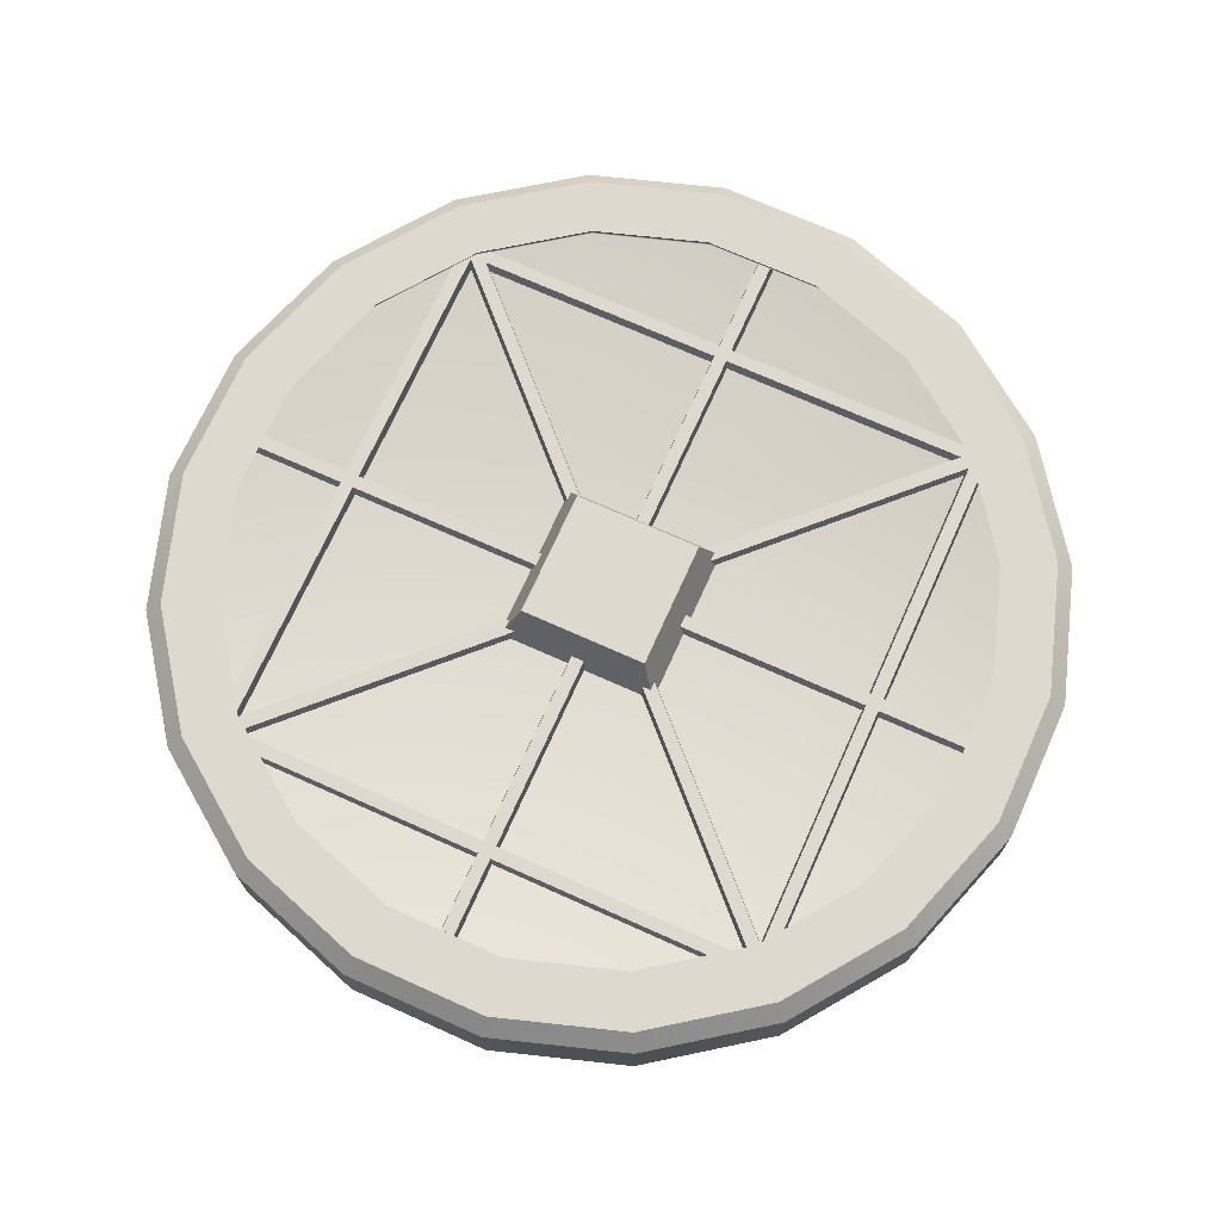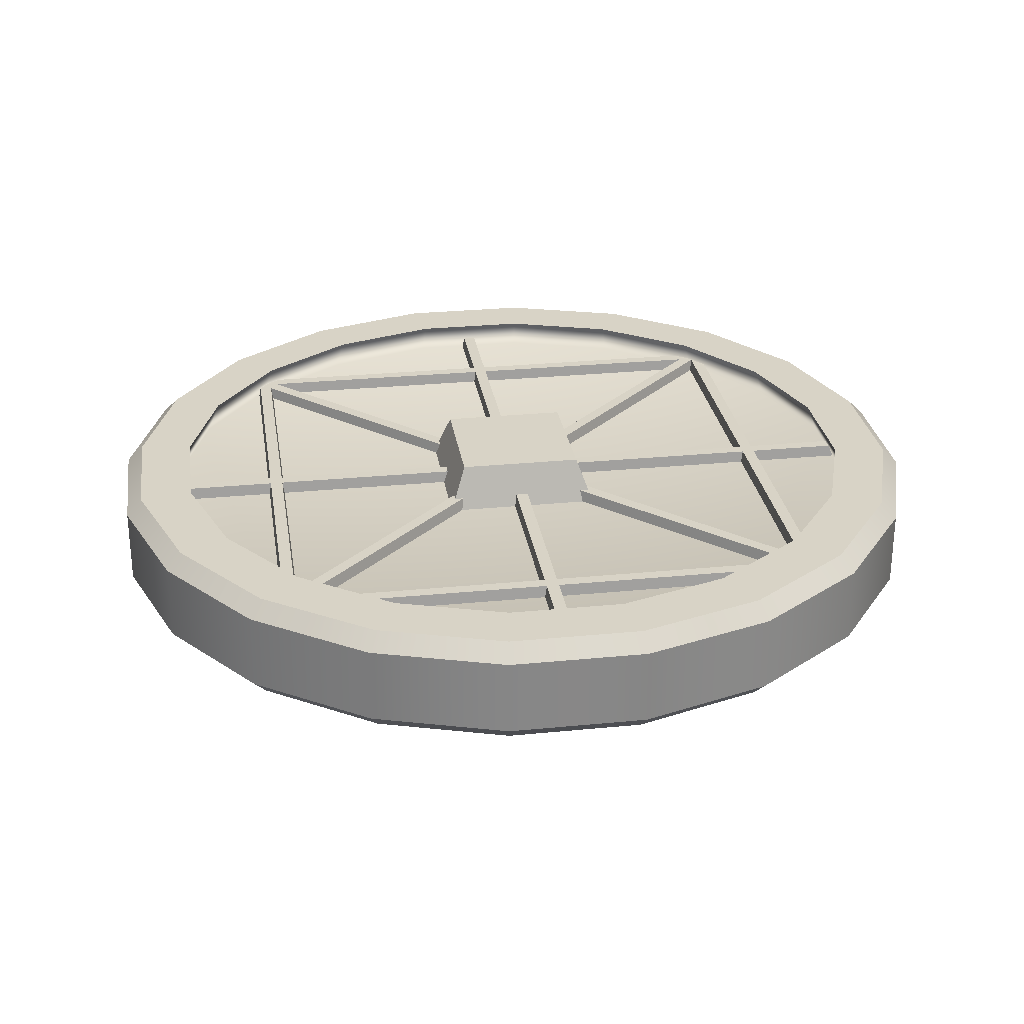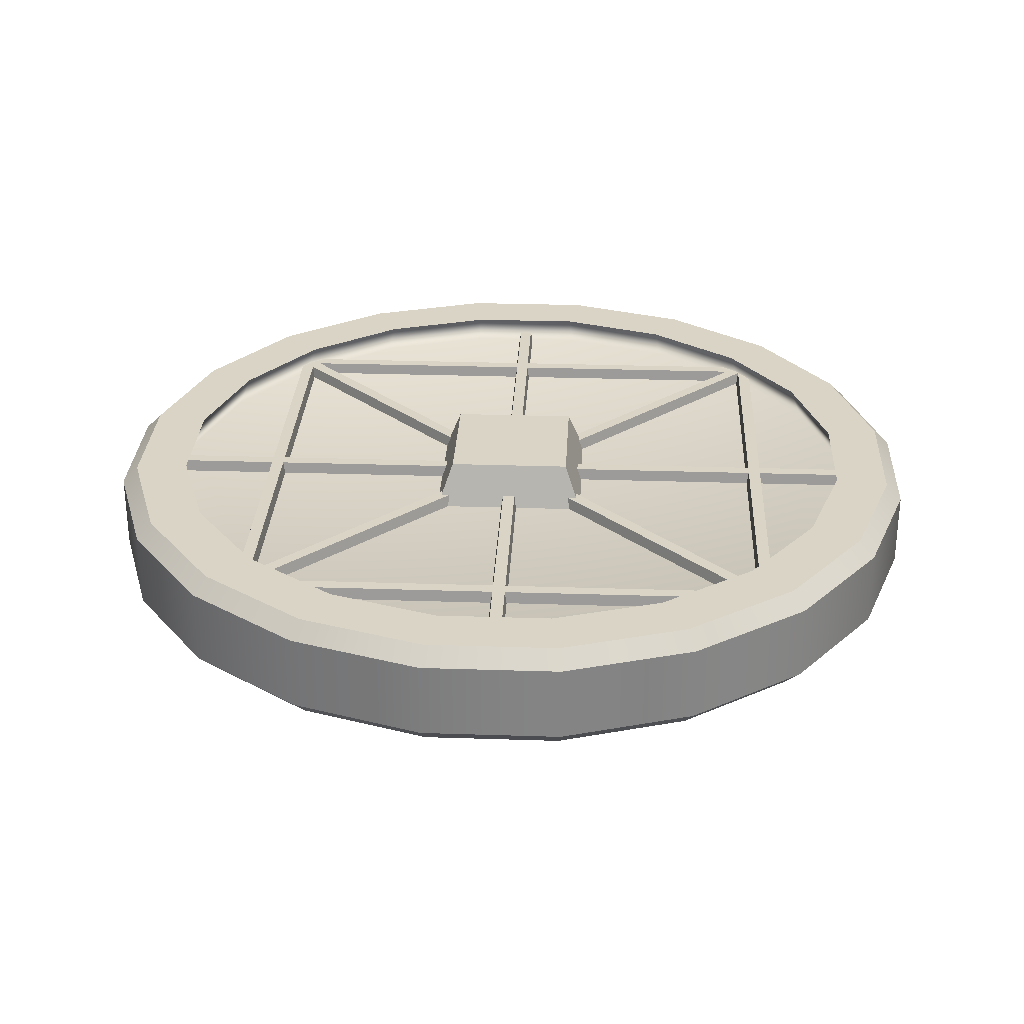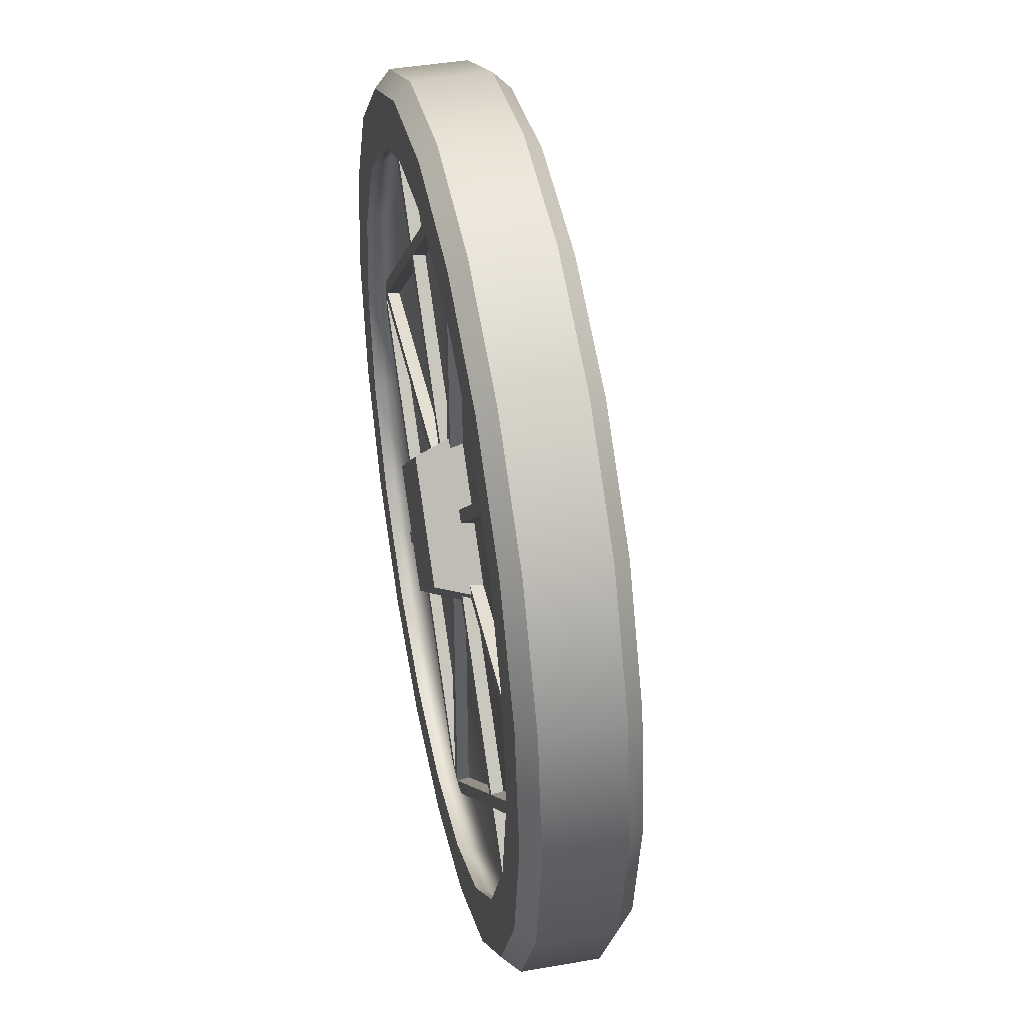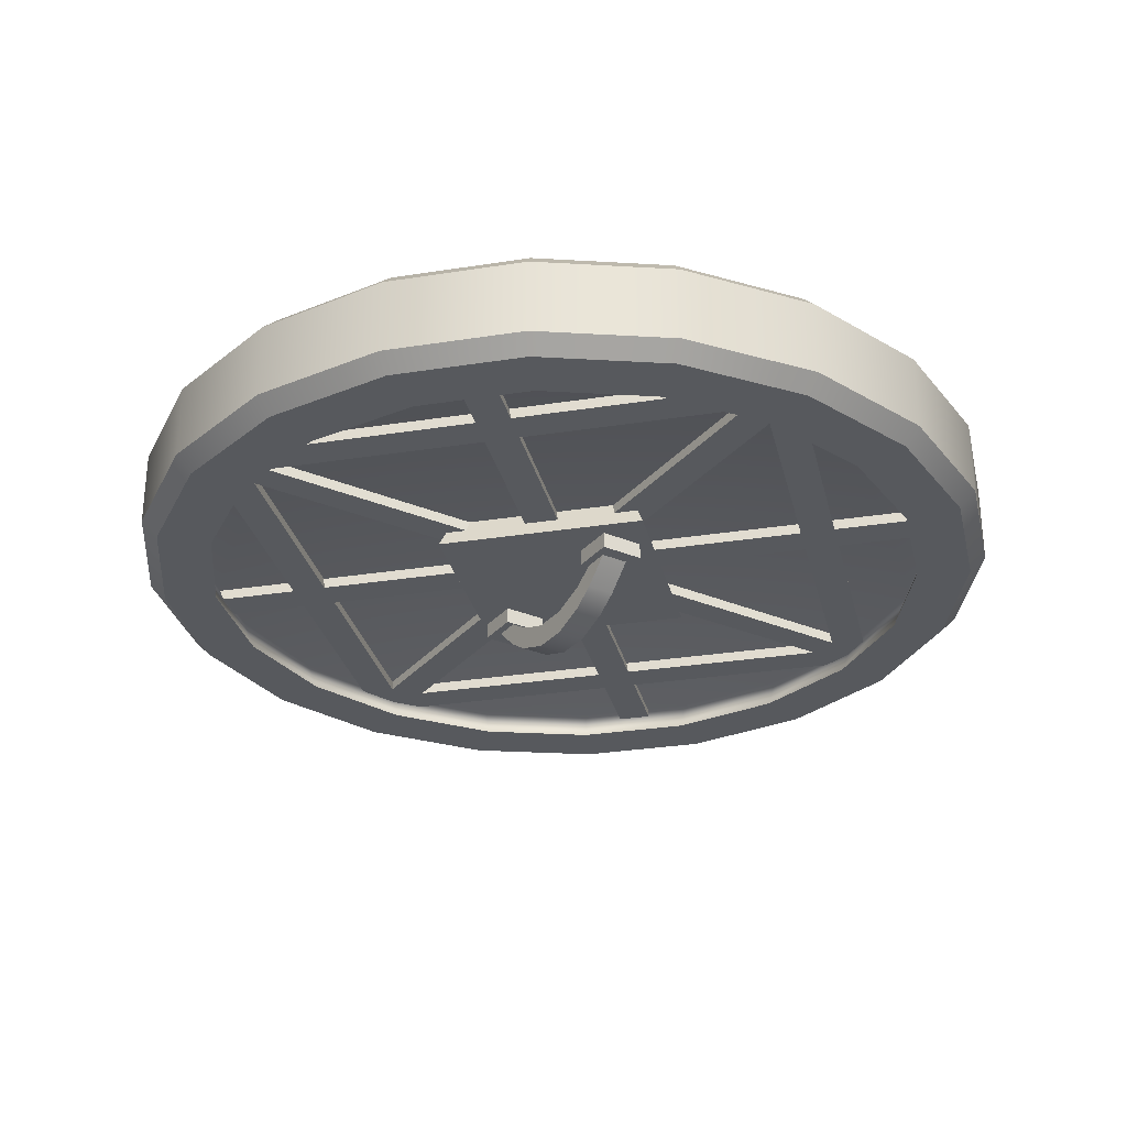
<metadata>
{"format":"obj","ext":"obj","renderer":"f3d","projection":"perspective","resolution":1024,"background":"white","views":[{"elev":71.5,"azim":69.2,"up":"+Z"},{"elev":27.8,"azim":-53.6,"up":"+Z"},{"elev":28.9,"azim":-42.2,"up":"+Z"},{"elev":42.4,"azim":78.2,"up":"+Y"},{"elev":-29.4,"azim":58.1,"up":"+Z"}]}
</metadata>
<code>
g default
v -0.2684 3.003 -0.197
v -0.2684 3.161 -0.197
v -0.4262 3.003 -0.197
v -0.4262 3.161 -0.197
v -0.4262 3.003 -0.2559
v -0.4262 3.161 -0.2559
v -0.2684 3.003 -0.2559
v -0.2684 3.161 -0.2559
v -1.436 3.067 0.1227
v 1.436 3.067 0.1227
v -1.436 3.113 0.1227
v 1.436 3.113 0.1227
v -1.436 3.152 -0.1227
v 1.436 3.152 -0.1227
v -1.436 3.027 -0.1227
v 1.436 3.027 -0.1227
v 0.4174 3.003 -0.197
v 0.4174 3.161 -0.197
v 0.2596 3.003 -0.197
v 0.2596 3.161 -0.197
v 0.2596 3.003 -0.2559
v 0.2596 3.161 -0.2559
v 0.4174 3.003 -0.2559
v 0.4174 3.161 -0.2559
v 1.434 3.078 0.1227
v -0.06742 4.579 0.1227
v 1.401 3.045 0.1227
v -0.09992 4.546 0.1227
v 1.373 3.017 -0.1227
v -0.1278 4.519 -0.1227
v 1.462 3.106 -0.1227
v -0.03953 4.607 -0.1227
v -0.09269 1.548 0.1227
v 1.408 3.049 0.1227
v -0.1252 1.58 0.1227
v 1.376 3.081 0.1227
v -0.1531 1.608 -0.1227
v 1.348 3.109 -0.1227
v -0.0648 1.52 -0.1227
v 1.436 3.021 -0.1227
v 0 2.767 0.2405
v 0.323 3.09 0.2405
v -0.323 3.09 0.2405
v 0 3.413 0.2405
v -0.5438 3.09 -0.181
v 0 3.634 -0.181
v 0 2.546 -0.181
v 0.5438 3.09 -0.181
v 0.3697 3.032 -0.2378
v 0.3697 3.133 -0.2378
v -0.3728 3.032 -0.2378
v -0.3728 3.133 -0.2378
v -0.3728 3.032 -0.2524
v -0.3728 3.133 -0.2524
v 0.3697 3.032 -0.2524
v 0.3697 3.133 -0.2524
v 0.2718 3.133 -0.3433
v -0.2749 3.133 -0.3433
v -0.2749 3.032 -0.3433
v 0.2718 3.032 -0.3433
v -0.2749 3.032 -0.2559
v 0.2718 3.032 -0.2559
v -0.2749 3.133 -0.2559
v 0.2718 3.133 -0.2559
v -0.1929 3.133 -0.3963
v -0.06693 3.133 -0.4409
v 0.06386 3.133 -0.4409
v 0.1898 3.133 -0.3963
v 0.1898 3.133 -0.3089
v 0.06386 3.133 -0.3535
v -0.06693 3.133 -0.3535
v -0.1929 3.133 -0.3089
v 0.1898 3.032 -0.3089
v 0.06386 3.032 -0.3535
v -0.06693 3.032 -0.3535
v -0.1929 3.032 -0.3089
v 0.1898 3.032 -0.3963
v 0.06386 3.032 -0.4409
v -0.06693 3.032 -0.4409
v -0.1929 3.032 -0.3963
v 0.02405 1.654 0.1227
v 0.02405 4.525 0.1227
v -0.02405 1.654 0.1227
v -0.02405 4.525 0.1227
v -0.05447 1.654 -0.1227
v -0.05447 4.525 -0.1227
v 0.05447 1.654 -0.1227
v 0.05447 4.525 -0.1227
v 0.1071 1.603 0.1227
v -1.394 3.104 0.1227
v 0.0746 1.571 0.1227
v -1.426 3.072 0.1227
v 0.04672 1.543 -0.1227
v -1.454 3.044 -0.1227
v 0.135 1.631 -0.1227
v -1.366 3.132 -0.1227
v -0.9988 2.058 0.1227
v 1.031 4.089 0.1227
v -1.031 2.091 0.1227
v 0.9988 4.121 0.1227
v -1.059 2.119 -0.1227
v 0.9709 4.149 -0.1227
v -0.9709 2.031 -0.1227
v 1.059 4.061 -0.1227
v -1.031 4.089 0.1227
v 0.9988 2.058 0.1227
v -0.9988 4.121 0.1227
v 1.031 2.091 0.1227
v -0.9709 4.149 -0.1227
v 1.059 2.119 -0.1227
v -1.059 4.061 -0.1227
v 0.9709 2.031 -0.1227
v 1.318 3.518 -0.07883
v 1.121 3.905 -0.07883
v 0.8147 4.211 -0.07883
v 0.4283 4.408 -0.07883
v 0 4.476 -0.07883
v -0.4283 4.408 -0.07883
v -0.8147 4.211 -0.07883
v -1.121 3.905 -0.07883
v -1.318 3.518 -0.07883
v -1.386 3.09 -0.07883
v -1.318 2.661 -0.07883
v -1.121 2.275 -0.07883
v -0.8147 1.968 -0.07883
v -0.4283 1.771 -0.07883
v 0 1.704 -0.07883
v 0.4283 1.771 -0.07883
v 0.8147 1.968 -0.07883
v 1.121 2.275 -0.07883
v 1.318 2.661 -0.07883
v 1.386 3.09 -0.07883
v 1.27 3.502 -0.197
v 1.08 3.875 -0.197
v 0.785 4.17 -0.197
v 0.4127 4.36 -0.197
v 0 4.425 -0.197
v -0.4127 4.36 -0.197
v -0.785 4.17 -0.197
v -1.08 3.875 -0.197
v -1.27 3.502 -0.197
v -1.336 3.09 -0.197
v -1.27 2.677 -0.197
v -1.08 2.305 -0.197
v -0.785 2.009 -0.197
v -0.4127 1.82 -0.197
v -0 1.754 -0.197
v 0.4127 1.82 -0.197
v 0.785 2.009 -0.197
v 1.08 2.305 -0.197
v 1.27 2.677 -0.197
v 1.336 3.09 -0.197
v 1.27 3.502 0.197
v 1.08 3.875 0.197
v 0.785 4.17 0.197
v 0.4127 4.36 0.197
v 0 4.425 0.197
v -0.4127 4.36 0.197
v -0.785 4.17 0.197
v -1.08 3.875 0.197
v -1.27 3.502 0.197
v -1.336 3.09 0.197
v -1.27 2.677 0.197
v -1.08 2.305 0.197
v -0.785 2.009 0.197
v -0.4127 1.82 0.197
v -0 1.754 0.197
v 0.4127 1.82 0.197
v 0.785 2.009 0.197
v 1.08 2.305 0.197
v 1.27 2.677 0.197
v 1.336 3.09 0.197
v 1.318 3.518 0.07883
v 1.121 3.905 0.07883
v 0.8147 4.211 0.07883
v 0.4283 4.408 0.07883
v 0 4.476 0.07883
v -0.4283 4.408 0.07883
v -0.8147 4.211 0.07883
v -1.121 3.905 0.07883
v -1.318 3.518 0.07883
v -1.386 3.09 0.07883
v -1.318 2.661 0.07883
v -1.121 2.275 0.07883
v -0.8147 1.968 0.07883
v -0.4283 1.771 0.07883
v 0 1.704 0.07883
v 0.4283 1.771 0.07883
v 0.8147 1.968 0.07883
v 1.121 2.275 0.07883
v 1.318 2.661 0.07883
v 1.386 3.09 0.07883
v 0 3.09 -0.07883
v 0 3.09 0.07883
v 1.459 3.564 -0.197
v 1.516 3.582 -0.1379
v 1.241 3.991 -0.197
v 1.289 4.026 -0.1379
v 0.9015 4.331 -0.197
v 0.9366 4.379 -0.1379
v 0.4739 4.548 -0.197
v 0.4924 4.605 -0.1379
v -0 4.623 -0.197
v 0 4.683 -0.1379
v -0.4739 4.548 -0.197
v -0.4924 4.605 -0.1379
v -0.9015 4.331 -0.197
v -0.9366 4.379 -0.1379
v -1.241 3.991 -0.197
v -1.289 4.026 -0.1379
v -1.459 3.564 -0.197
v -1.516 3.582 -0.1379
v -1.534 3.09 -0.197
v -1.593 3.09 -0.1379
v -1.459 2.616 -0.197
v -1.516 2.597 -0.1379
v -1.241 2.188 -0.197
v -1.289 2.153 -0.1379
v -0.9015 1.849 -0.197
v -0.9366 1.801 -0.1379
v -0.4739 1.631 -0.197
v -0.4924 1.574 -0.1379
v -0 1.556 -0.197
v -0 1.496 -0.1379
v 0.4739 1.631 -0.197
v 0.4924 1.574 -0.1379
v 0.9015 1.849 -0.197
v 0.9366 1.801 -0.1379
v 1.241 2.188 -0.197
v 1.289 2.153 -0.1379
v 1.459 2.616 -0.197
v 1.516 2.597 -0.1379
v 1.534 3.09 -0.197
v 1.593 3.09 -0.1379
v 1.516 3.582 0.1379
v 1.459 3.564 0.197
v 1.289 4.026 0.1379
v 1.241 3.991 0.197
v 0.9366 4.379 0.1379
v 0.9015 4.331 0.197
v 0.4924 4.605 0.1379
v 0.4739 4.548 0.197
v 0 4.683 0.1379
v -0 4.623 0.197
v -0.4924 4.605 0.1379
v -0.4739 4.548 0.197
v -0.9366 4.379 0.1379
v -0.9015 4.331 0.197
v -1.289 4.026 0.1379
v -1.241 3.991 0.197
v -1.516 3.582 0.1379
v -1.459 3.564 0.197
v -1.593 3.09 0.1379
v -1.534 3.09 0.197
v -1.516 2.597 0.1379
v -1.459 2.616 0.197
v -1.289 2.153 0.1379
v -1.241 2.188 0.197
v -0.9366 1.801 0.1379
v -0.9015 1.849 0.197
v -0.4924 1.574 0.1379
v -0.4739 1.631 0.197
v -0 1.496 0.1379
v -0 1.556 0.197
v 0.4924 1.574 0.1379
v 0.4739 1.631 0.197
v 0.9366 1.801 0.1379
v 0.9015 1.849 0.197
v 1.289 2.153 0.1379
v 1.241 2.188 0.197
v 1.516 2.597 0.1379
v 1.459 2.616 0.197
v 1.593 3.09 0.1379
v 1.534 3.09 0.197
v 0.09987 4.602 0.1227
v -1.401 3.101 0.1227
v 0.1324 4.569 0.1227
v -1.369 3.068 0.1227
v 0.1603 4.541 -0.1227
v -1.341 3.04 -0.1227
v 0.07199 4.63 -0.1227
v -1.429 3.128 -0.1227
g shieldMesh
f 1 2 4 3
f 3 4 6 5
f 5 6 8 7
f 7 8 2 1
f 2 8 6 4
f 7 1 3 5
f 9 10 12 11
f 11 12 14 13
f 13 14 16 15
f 15 16 10 9
f 10 16 14 12
f 15 9 11 13
f 17 18 20 19
f 19 20 22 21
f 21 22 24 23
f 23 24 18 17
f 18 24 22 20
f 23 17 19 21
f 25 26 28 27
f 27 28 30 29
f 29 30 32 31
f 31 32 26 25
f 26 32 30 28
f 31 25 27 29
f 33 34 36 35
f 35 36 38 37
f 37 38 40 39
f 39 40 34 33
f 34 40 38 36
f 39 33 35 37
f 41 42 44 43
f 43 44 46 45
f 45 46 48 47
f 47 48 42 41
f 42 48 46 44
f 47 41 43 45
f 51 52 54 53
f 55 56 50 49
f 61 63 52 51
f 53 54 58 59
f 63 58 54 52
f 59 61 51 53
f 60 57 56 55
f 55 49 62 60
f 49 50 64 62
f 50 56 57 64
f 68 67 70 69
f 67 66 71 70
f 66 65 72 71
f 57 68 69 64
f 77 68 57 60
f 77 60 62 73
f 73 62 64 69
f 65 58 63 72
f 61 76 72 63
f 59 80 76 61
f 58 65 80 59
f 71 72 76 75
f 69 70 74 73
f 70 71 75 74
f 75 76 80 79
f 73 74 78 77
f 74 75 79 78
f 65 66 79 80
f 66 67 78 79
f 67 68 77 78
f 81 82 84 83
f 83 84 86 85
f 85 86 88 87
f 87 88 82 81
f 82 88 86 84
f 87 81 83 85
f 89 90 92 91
f 91 92 94 93
f 93 94 96 95
f 95 96 90 89
f 90 96 94 92
f 95 89 91 93
f 97 98 100 99
f 99 100 102 101
f 101 102 104 103
f 103 104 98 97
f 98 104 102 100
f 103 97 99 101
f 105 106 108 107
f 107 108 110 109
f 109 110 112 111
f 111 112 106 105
f 106 112 110 108
f 111 105 107 109
f 113 114 134 133
f 114 115 135 134
f 115 116 136 135
f 116 117 137 136
f 117 118 138 137
f 118 119 139 138
f 119 120 140 139
f 120 121 141 140
f 121 122 142 141
f 122 123 143 142
f 123 124 144 143
f 124 125 145 144
f 125 126 146 145
f 126 127 147 146
f 127 128 148 147
f 128 129 149 148
f 129 130 150 149
f 130 131 151 150
f 131 132 152 151
f 132 113 133 152
f 153 154 174 173
f 154 155 175 174
f 155 156 176 175
f 156 157 177 176
f 157 158 178 177
f 158 159 179 178
f 159 160 180 179
f 160 161 181 180
f 161 162 182 181
f 162 163 183 182
f 163 164 184 183
f 164 165 185 184
f 165 166 186 185
f 166 167 187 186
f 167 168 188 187
f 168 169 189 188
f 169 170 190 189
f 170 171 191 190
f 171 172 192 191
f 172 153 173 192
f 114 113 193
f 115 114 193
f 116 115 193
f 117 116 193
f 118 117 193
f 119 118 193
f 120 119 193
f 121 120 193
f 122 121 193
f 123 122 193
f 124 123 193
f 125 124 193
f 126 125 193
f 127 126 193
f 128 127 193
f 129 128 193
f 130 129 193
f 131 130 193
f 132 131 193
f 113 132 193
f 173 174 194
f 174 175 194
f 175 176 194
f 176 177 194
f 177 178 194
f 178 179 194
f 179 180 194
f 180 181 194
f 181 182 194
f 182 183 194
f 183 184 194
f 184 185 194
f 185 186 194
f 186 187 194
f 187 188 194
f 188 189 194
f 189 190 194
f 190 191 194
f 191 192 194
f 192 173 194
f 195 196 234 233
f 196 195 197 198
f 198 197 199 200
f 200 199 201 202
f 202 201 203 204
f 204 203 205 206
f 206 205 207 208
f 208 207 209 210
f 210 209 211 212
f 212 211 213 214
f 214 213 215 216
f 216 215 217 218
f 218 217 219 220
f 220 219 221 222
f 222 221 223 224
f 224 223 225 226
f 226 225 227 228
f 228 227 229 230
f 230 229 231 232
f 232 231 233 234
f 235 236 274 273
f 236 235 237 238
f 238 237 239 240
f 240 239 241 242
f 242 241 243 244
f 244 243 245 246
f 246 245 247 248
f 248 247 249 250
f 250 249 251 252
f 252 251 253 254
f 254 253 255 256
f 256 255 257 258
f 258 257 259 260
f 260 259 261 262
f 262 261 263 264
f 264 263 265 266
f 266 265 267 268
f 268 267 269 270
f 270 269 271 272
f 272 271 273 274
f 133 134 197 195
f 134 135 199 197
f 135 136 201 199
f 136 137 203 201
f 137 138 205 203
f 138 139 207 205
f 139 140 209 207
f 140 141 211 209
f 141 142 213 211
f 142 143 215 213
f 143 144 217 215
f 144 145 219 217
f 145 146 221 219
f 146 147 223 221
f 147 148 225 223
f 148 149 227 225
f 149 150 229 227
f 150 151 231 229
f 151 152 233 231
f 152 133 195 233
f 196 198 237 235
f 198 200 239 237
f 200 202 241 239
f 202 204 243 241
f 204 206 245 243
f 206 208 247 245
f 208 210 249 247
f 210 212 251 249
f 212 214 253 251
f 214 216 255 253
f 216 218 257 255
f 218 220 259 257
f 220 222 261 259
f 222 224 263 261
f 224 226 265 263
f 226 228 267 265
f 228 230 269 267
f 230 232 271 269
f 232 234 273 271
f 234 196 235 273
f 236 238 154 153
f 238 240 155 154
f 240 242 156 155
f 242 244 157 156
f 244 246 158 157
f 246 248 159 158
f 248 250 160 159
f 250 252 161 160
f 252 254 162 161
f 254 256 163 162
f 256 258 164 163
f 258 260 165 164
f 260 262 166 165
f 262 264 167 166
f 264 266 168 167
f 266 268 169 168
f 268 270 170 169
f 270 272 171 170
f 272 274 172 171
f 274 236 153 172
f 275 276 278 277
f 277 278 280 279
f 279 280 282 281
f 281 282 276 275
f 276 282 280 278
f 281 275 277 279

</code>
